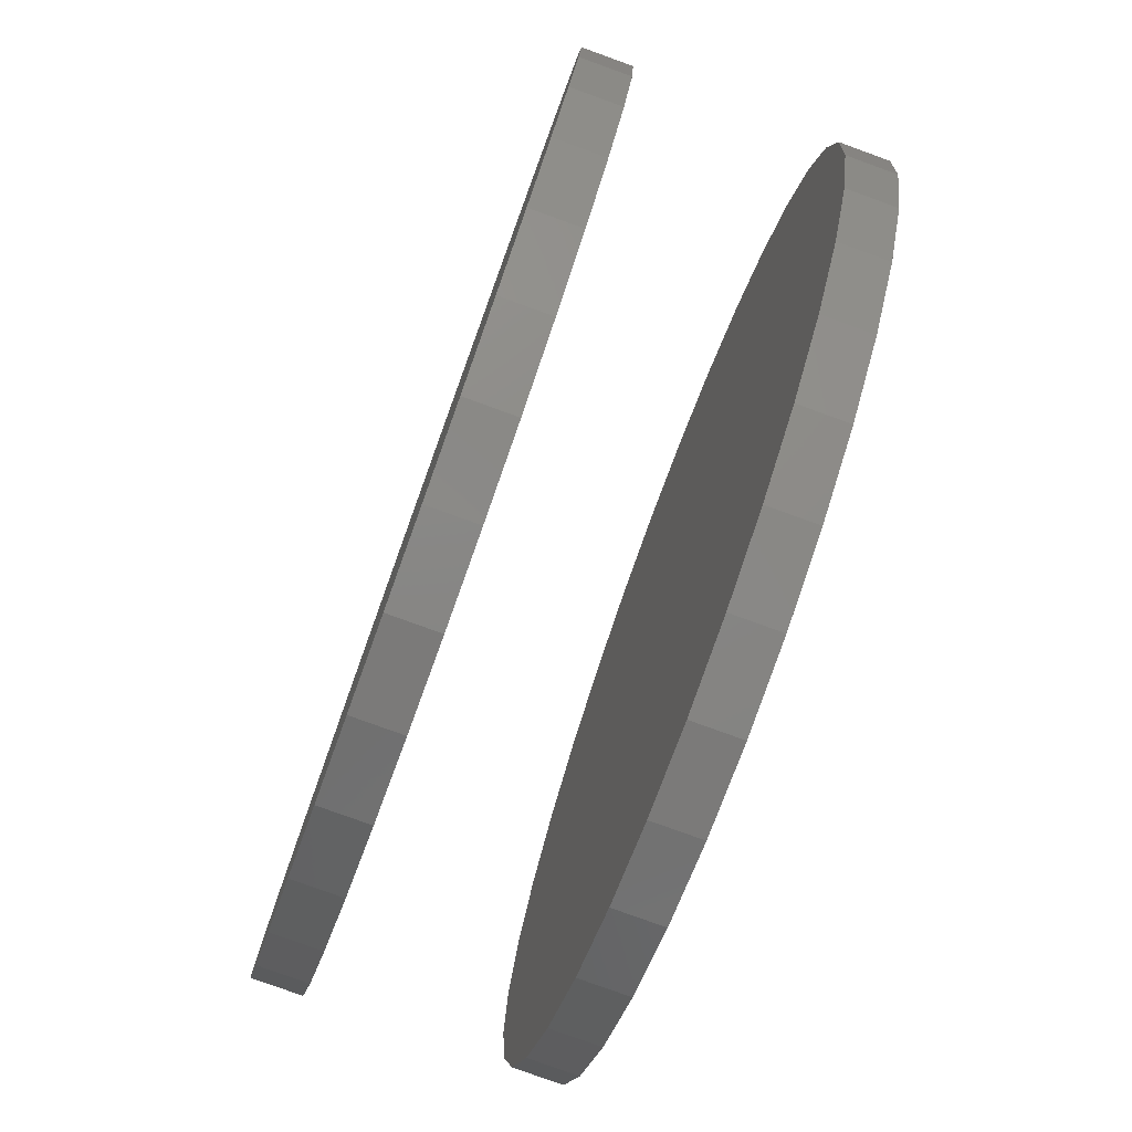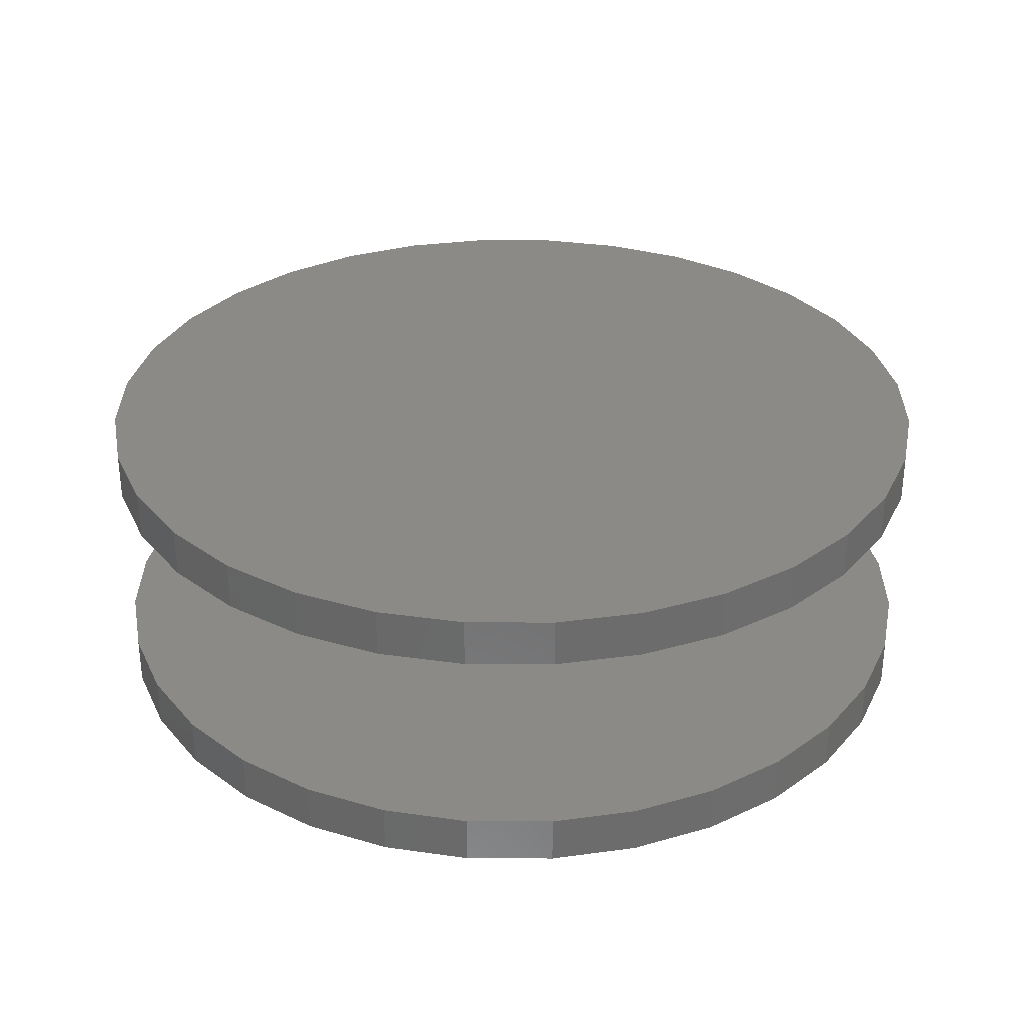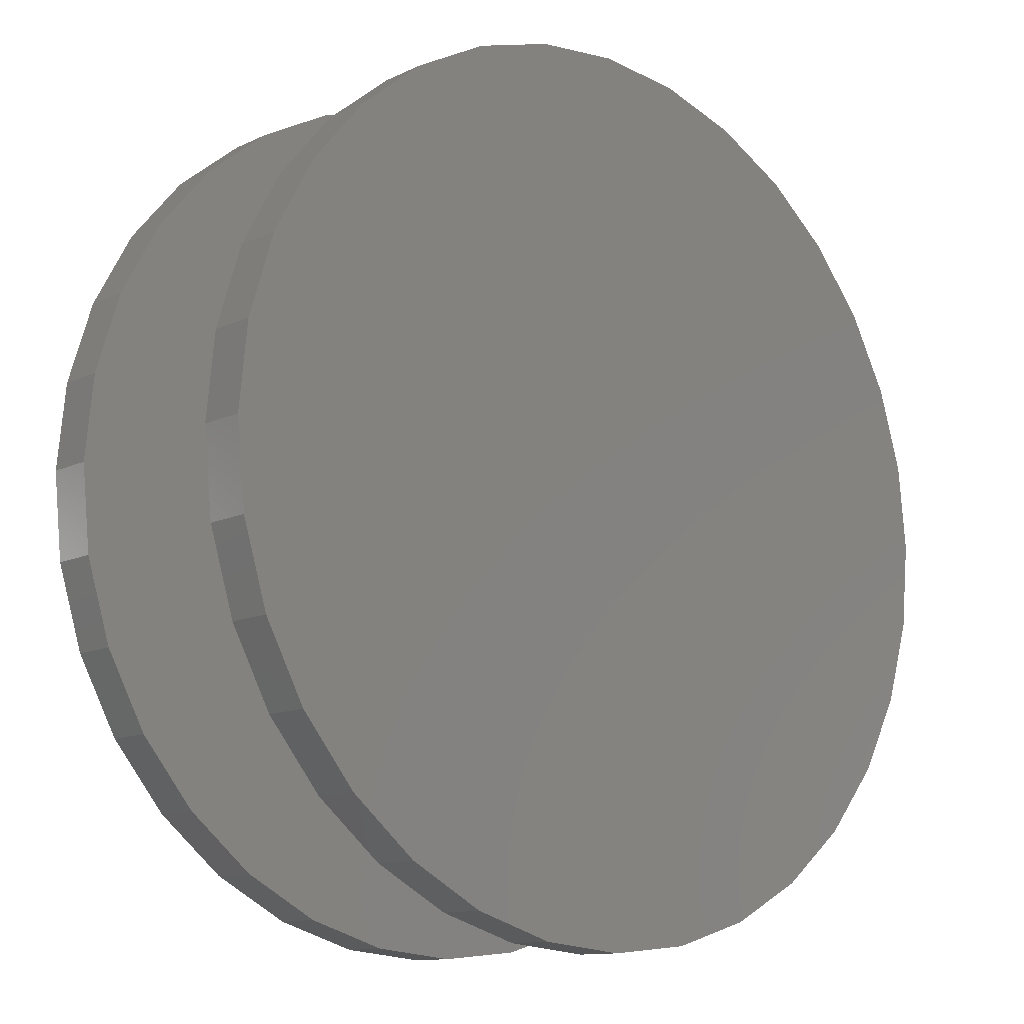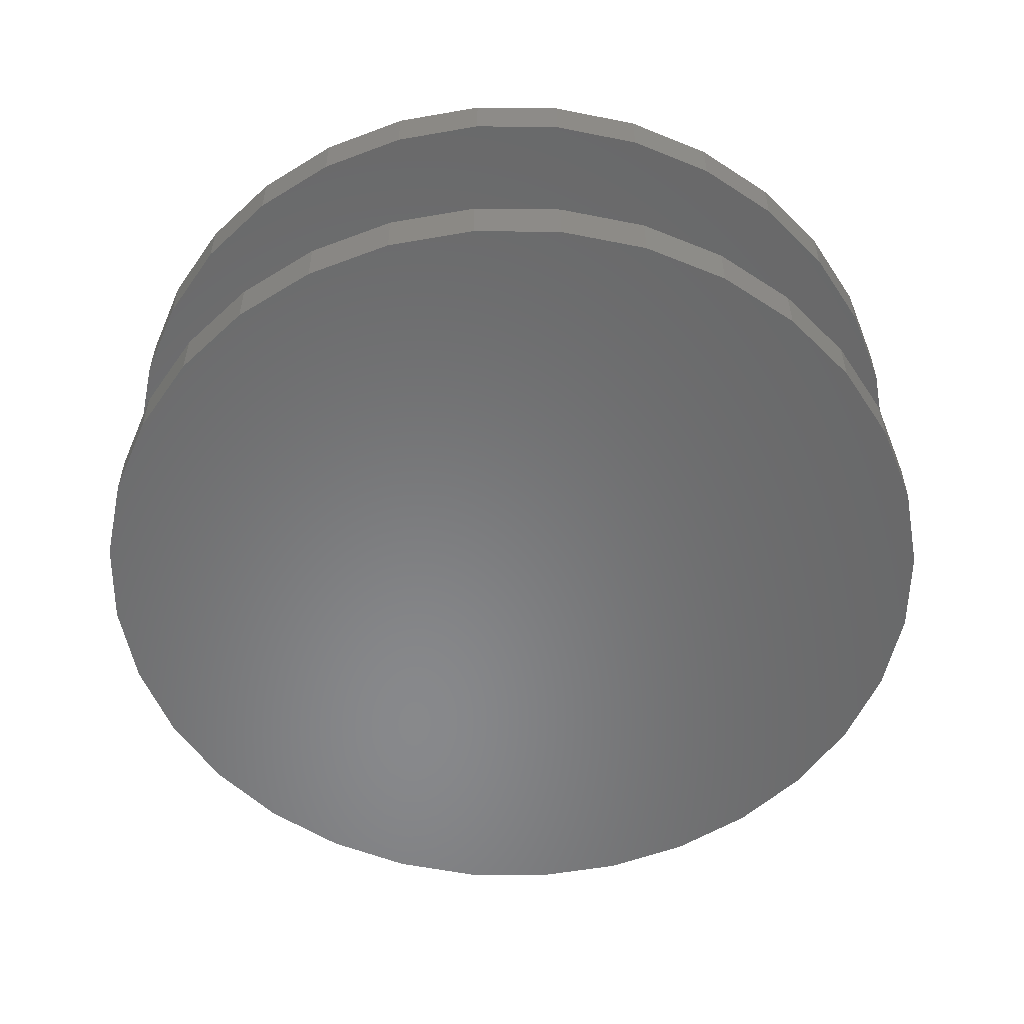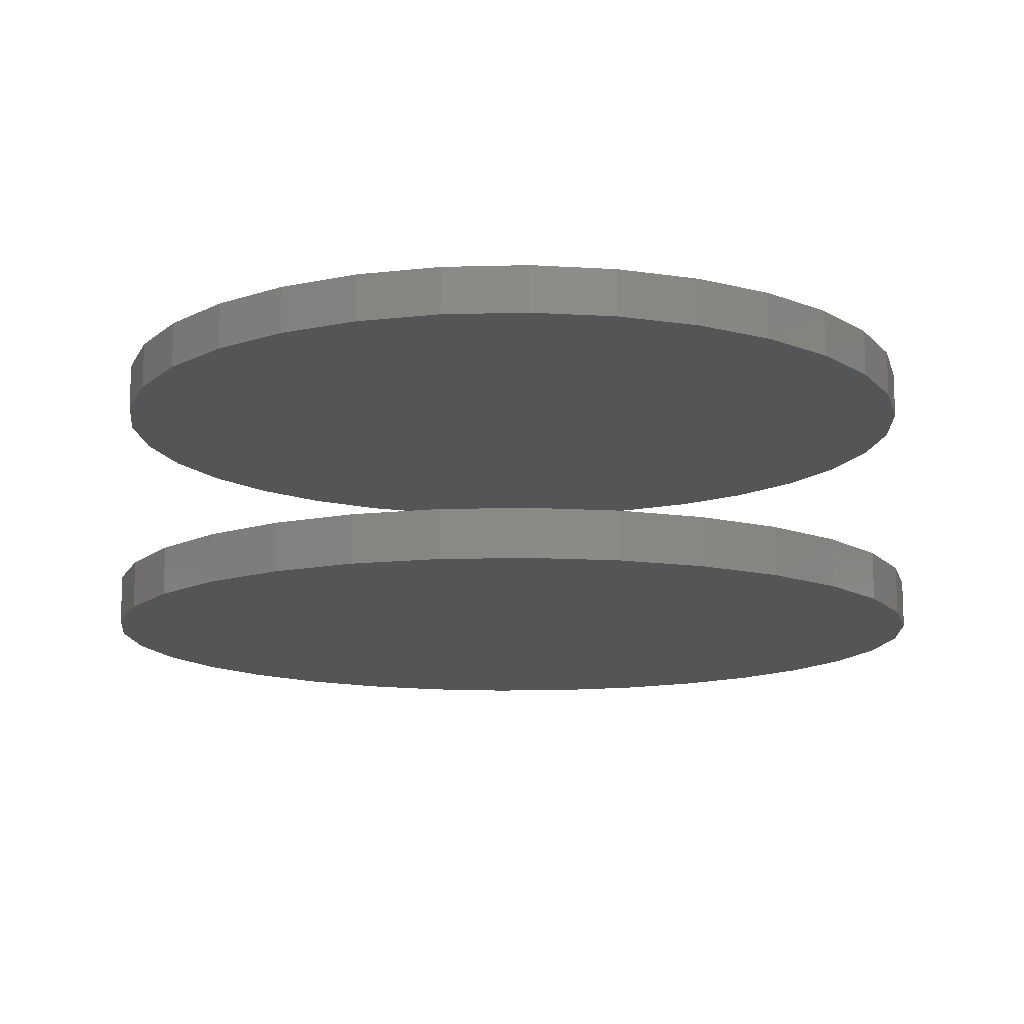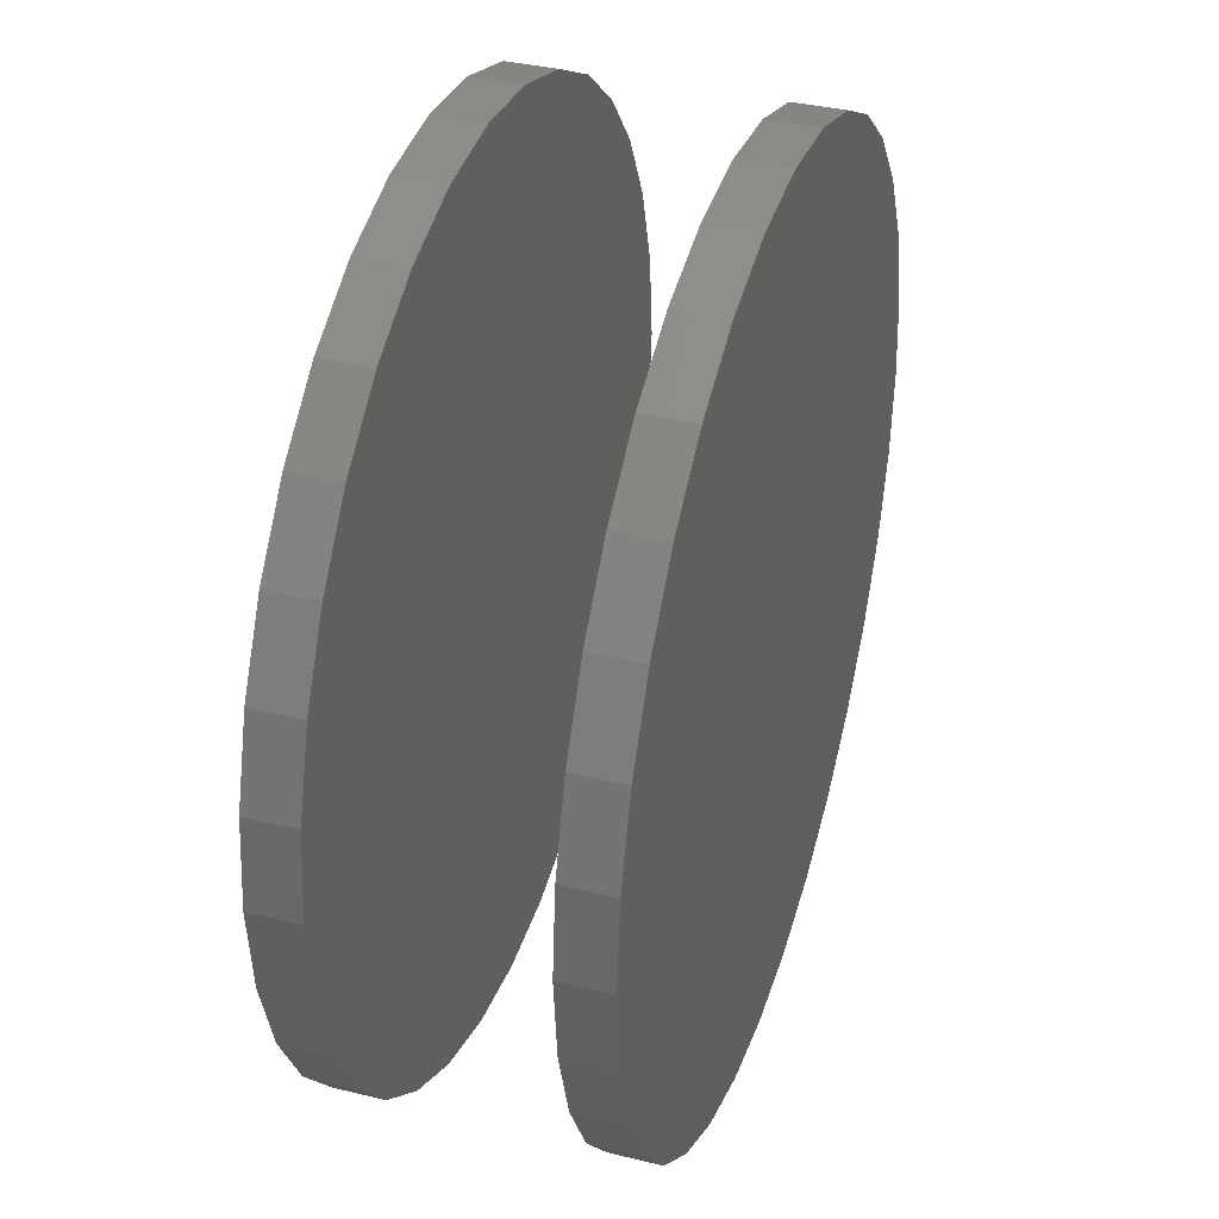
<metadata>
{"format":"stl","ext":"stl","renderer":"f3d","projection":"perspective","resolution":1024,"background":"white","views":[{"elev":-79.1,"azim":-109.9,"up":"+Z"},{"elev":31.4,"azim":-16.6,"up":"+Y"},{"elev":-12.0,"azim":-41.8,"up":"+Z"},{"elev":-55.0,"azim":-107.6,"up":"+Y"},{"elev":-12.9,"azim":177.8,"up":"+Y"},{"elev":36.6,"azim":-72.4,"up":"+Z"}]}
</metadata>
<code>
# stl→obj: 128 verts, 248 faces
v -0.06308 -0.03906 0.5935
v -0.06308 -0.04688 0.5935
v -0.06171 -0.03906 0.6074
v -0.06171 -0.04688 0.6074
v -0.05766 -0.03906 0.6207
v -0.05766 -0.04688 0.6207
v -0.05109 -0.03906 0.633
v -0.05109 -0.04688 0.633
v -0.04224 -0.03906 0.6438
v -0.04224 -0.04688 0.6438
v -0.03146 -0.03906 0.6526
v -0.03146 -0.04688 0.6526
v -0.01916 -0.03906 0.6592
v -0.01916 -0.04688 0.6592
v -0.005819 -0.03906 0.6633
v -0.005819 -0.04688 0.6633
v 0.008059 -0.03906 0.6646
v 0.008059 -0.04688 0.6646
v 0.02194 -0.03906 0.6633
v 0.02194 -0.04688 0.6633
v 0.03528 -0.03906 0.6592
v 0.03528 -0.04688 0.6592
v 0.04758 -0.03906 0.6526
v 0.04758 -0.04688 0.6526
v 0.05836 -0.03906 0.6438
v 0.05836 -0.04688 0.6438
v 0.06721 -0.03906 0.633
v 0.06721 -0.04688 0.633
v 0.07378 -0.03906 0.6207
v 0.07378 -0.04688 0.6207
v 0.07783 -0.03906 0.6074
v 0.07783 -0.04688 0.6074
v 0.07919 -0.03906 0.5935
v 0.07919 -0.04688 0.5935
v -0.06308 1.383e-16 0.5935
v -0.06308 -0.007812 0.5935
v -0.06171 1.399e-16 0.6074
v -0.06171 -0.007812 0.6074
v -0.05766 1.416e-16 0.6207
v -0.05766 -0.007812 0.6207
v -0.05109 1.434e-16 0.633
v -0.05109 -0.007812 0.633
v -0.04224 1.45e-16 0.6438
v -0.04224 -0.007812 0.6438
v -0.03146 1.466e-16 0.6526
v -0.03146 -0.007812 0.6526
v -0.01916 1.48e-16 0.6592
v -0.01916 -0.007812 0.6592
v -0.005819 1.492e-16 0.6633
v -0.005819 -0.007812 0.6633
v 0.008059 1.501e-16 0.6646
v 0.008059 -0.007812 0.6646
v 0.02194 1.508e-16 0.6633
v 0.02194 -0.007812 0.6633
v 0.03528 1.511e-16 0.6592
v 0.03528 -0.007812 0.6592
v 0.04758 1.51e-16 0.6526
v 0.04758 -0.007812 0.6526
v 0.05836 1.506e-16 0.6438
v 0.05836 -0.007812 0.6438
v 0.06721 1.499e-16 0.633
v 0.06721 -0.007812 0.633
v 0.07378 1.489e-16 0.6207
v 0.07378 -0.007812 0.6207
v 0.07783 1.477e-16 0.6074
v 0.07783 -0.007812 0.6074
v 0.07919 1.462e-16 0.5935
v 0.07919 -0.007812 0.5935
v 0.07783 -0.03906 0.5796
v 0.07783 -0.04688 0.5796
v 0.07378 -0.03906 0.5663
v 0.07378 -0.04688 0.5663
v 0.06721 -0.03906 0.554
v 0.06721 -0.04688 0.554
v 0.05836 -0.03906 0.5432
v 0.05836 -0.04688 0.5432
v 0.04758 -0.03906 0.5344
v 0.04758 -0.04688 0.5344
v 0.03528 -0.03906 0.5278
v 0.03528 -0.04688 0.5278
v 0.02194 -0.03906 0.5237
v 0.02194 -0.04688 0.5237
v 0.008059 -0.03906 0.5224
v 0.008059 -0.04688 0.5224
v -0.005819 -0.03906 0.5237
v -0.005819 -0.04688 0.5237
v -0.01916 -0.03906 0.5278
v -0.01916 -0.04688 0.5278
v -0.03146 -0.03906 0.5344
v -0.03146 -0.04688 0.5344
v -0.04224 -0.03906 0.5432
v -0.04224 -0.04688 0.5432
v -0.05109 -0.03906 0.554
v -0.05109 -0.04688 0.554
v -0.05766 -0.03906 0.5663
v -0.05766 -0.04688 0.5663
v -0.06171 -0.03906 0.5796
v -0.06171 -0.04688 0.5796
v 0.07783 1.446e-16 0.5796
v 0.07783 -0.007812 0.5796
v 0.07378 1.429e-16 0.5663
v 0.07378 -0.007812 0.5663
v 0.06721 1.411e-16 0.554
v 0.06721 -0.007812 0.554
v 0.05836 1.395e-16 0.5432
v 0.05836 -0.007812 0.5432
v 0.04758 1.379e-16 0.5344
v 0.04758 -0.007812 0.5344
v 0.03528 1.365e-16 0.5278
v 0.03528 -0.007812 0.5278
v 0.02194 1.353e-16 0.5237
v 0.02194 -0.007812 0.5237
v 0.008059 1.343e-16 0.5224
v 0.008059 -0.007812 0.5224
v -0.005819 1.337e-16 0.5237
v -0.005819 -0.007812 0.5237
v -0.01916 1.334e-16 0.5278
v -0.01916 -0.007812 0.5278
v -0.03146 1.335e-16 0.5344
v -0.03146 -0.007812 0.5344
v -0.04224 1.339e-16 0.5432
v -0.04224 -0.007812 0.5432
v -0.05109 1.346e-16 0.554
v -0.05109 -0.007812 0.554
v -0.05766 1.356e-16 0.5663
v -0.05766 -0.007812 0.5663
v -0.06171 1.368e-16 0.5796
v -0.06171 -0.007812 0.5796
f 1 2 3
f 3 2 4
f 3 4 5
f 5 4 6
f 5 6 7
f 7 6 8
f 7 8 9
f 9 8 10
f 9 10 11
f 11 10 12
f 11 12 13
f 13 12 14
f 13 14 15
f 15 14 16
f 15 16 17
f 17 16 18
f 17 18 19
f 19 18 20
f 19 20 21
f 21 20 22
f 21 22 23
f 23 22 24
f 23 24 25
f 25 24 26
f 25 26 27
f 27 26 28
f 27 28 29
f 29 28 30
f 29 30 31
f 31 30 32
f 31 32 33
f 33 32 34
f 35 36 37
f 37 36 38
f 37 38 39
f 39 38 40
f 39 40 41
f 41 40 42
f 41 42 43
f 43 42 44
f 43 44 45
f 45 44 46
f 45 46 47
f 47 46 48
f 47 48 49
f 49 48 50
f 49 50 51
f 51 50 52
f 51 52 53
f 53 52 54
f 53 54 55
f 55 54 56
f 55 56 57
f 57 56 58
f 57 58 59
f 59 58 60
f 59 60 61
f 61 60 62
f 61 62 63
f 63 62 64
f 63 64 65
f 65 64 66
f 65 66 67
f 67 66 68
f 33 34 69
f 69 34 70
f 69 70 71
f 71 70 72
f 71 72 73
f 73 72 74
f 73 74 75
f 75 74 76
f 75 76 77
f 77 76 78
f 77 78 79
f 79 78 80
f 79 80 81
f 81 80 82
f 81 82 83
f 83 82 84
f 83 84 85
f 85 84 86
f 85 86 87
f 87 86 88
f 87 88 89
f 89 88 90
f 89 90 91
f 91 90 92
f 91 92 93
f 93 92 94
f 93 94 95
f 95 94 96
f 95 96 97
f 97 96 98
f 97 98 1
f 1 98 2
f 67 68 99
f 99 68 100
f 99 100 101
f 101 100 102
f 101 102 103
f 103 102 104
f 103 104 105
f 105 104 106
f 105 106 107
f 107 106 108
f 107 108 109
f 109 108 110
f 109 110 111
f 111 110 112
f 111 112 113
f 113 112 114
f 113 114 115
f 115 114 116
f 115 116 117
f 117 116 118
f 117 118 119
f 119 118 120
f 119 120 121
f 121 120 122
f 121 122 123
f 123 122 124
f 123 124 125
f 125 124 126
f 125 126 127
f 127 126 128
f 127 128 35
f 35 128 36
f 50 54 52
f 54 50 48
f 54 48 56
f 56 48 46
f 56 46 58
f 58 46 44
f 58 44 60
f 60 44 42
f 60 42 62
f 104 122 106
f 106 122 120
f 106 120 108
f 108 120 118
f 108 118 110
f 110 118 116
f 110 116 112
f 112 116 114
f 62 42 64
f 64 42 40
f 64 40 66
f 66 40 38
f 66 38 68
f 68 38 36
f 68 36 100
f 100 36 128
f 100 128 102
f 102 128 126
f 102 126 104
f 104 126 124
f 104 124 122
f 17 19 15
f 13 15 19
f 21 13 19
f 11 13 21
f 23 11 21
f 9 11 23
f 25 9 23
f 7 9 25
f 27 7 25
f 75 91 73
f 89 91 75
f 77 89 75
f 87 89 77
f 79 87 77
f 85 87 79
f 81 85 79
f 83 85 81
f 91 93 73
f 73 93 95
f 73 95 71
f 71 95 97
f 71 97 69
f 69 97 1
f 69 1 33
f 33 1 3
f 33 3 31
f 31 3 5
f 31 5 29
f 29 5 7
f 29 7 27
f 16 20 18
f 20 16 14
f 20 14 22
f 22 14 12
f 22 12 24
f 24 12 10
f 24 10 26
f 26 10 8
f 26 8 28
f 74 92 76
f 76 92 90
f 76 90 78
f 78 90 88
f 78 88 80
f 80 88 86
f 80 86 82
f 82 86 84
f 28 8 30
f 30 8 6
f 30 6 32
f 32 6 4
f 32 4 34
f 34 4 2
f 34 2 70
f 70 2 98
f 70 98 72
f 72 98 96
f 72 96 74
f 74 96 94
f 74 94 92
f 51 53 49
f 47 49 53
f 55 47 53
f 45 47 55
f 57 45 55
f 43 45 57
f 59 43 57
f 41 43 59
f 61 41 59
f 105 121 103
f 119 121 105
f 107 119 105
f 117 119 107
f 109 117 107
f 115 117 109
f 111 115 109
f 113 115 111
f 121 123 103
f 103 123 125
f 103 125 101
f 101 125 127
f 101 127 99
f 99 127 35
f 99 35 67
f 67 35 37
f 67 37 65
f 65 37 39
f 65 39 63
f 63 39 41
f 63 41 61

</code>
